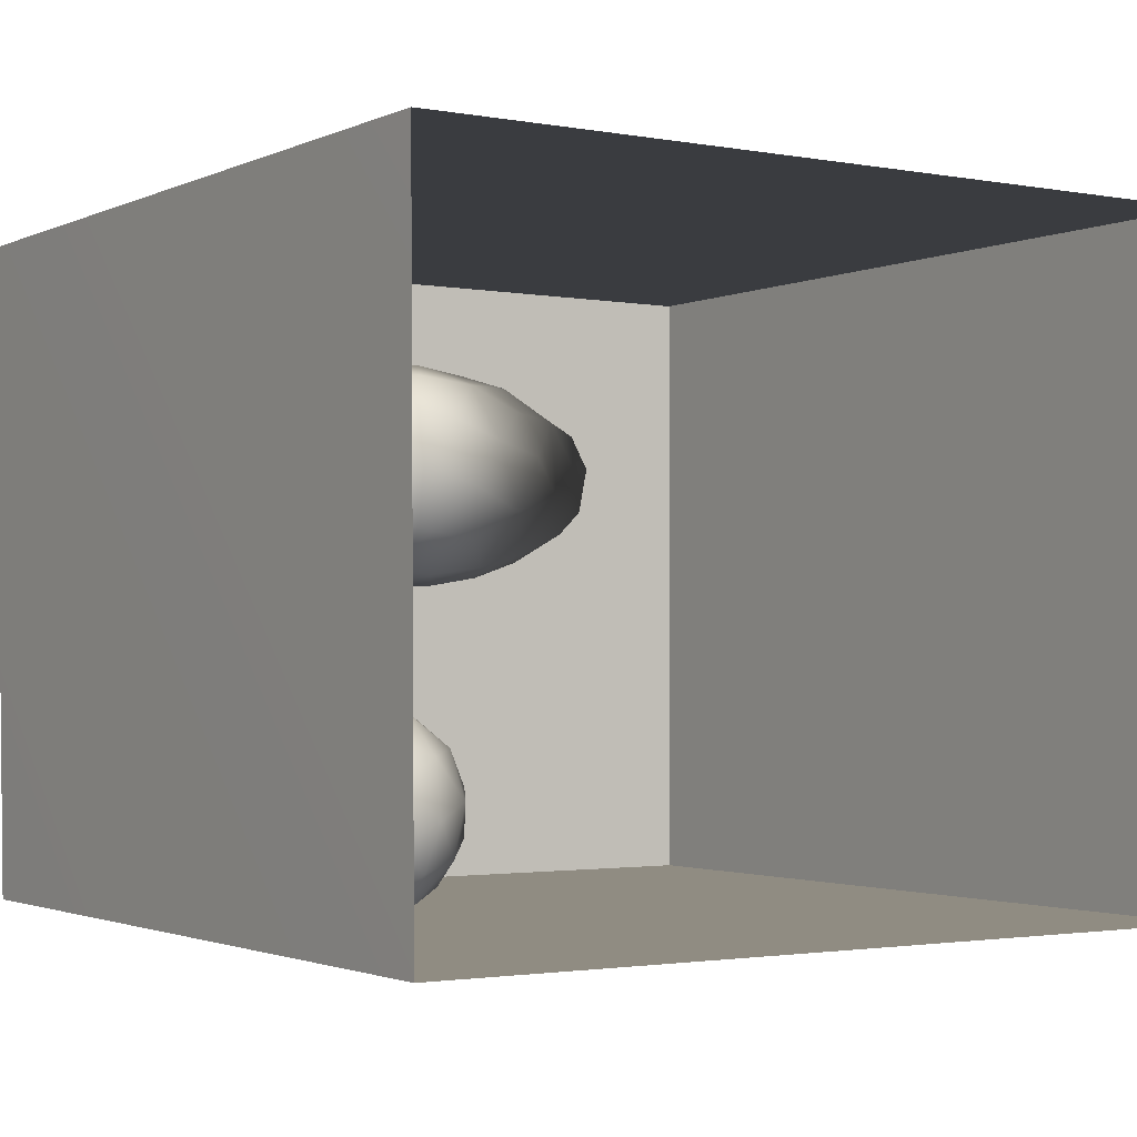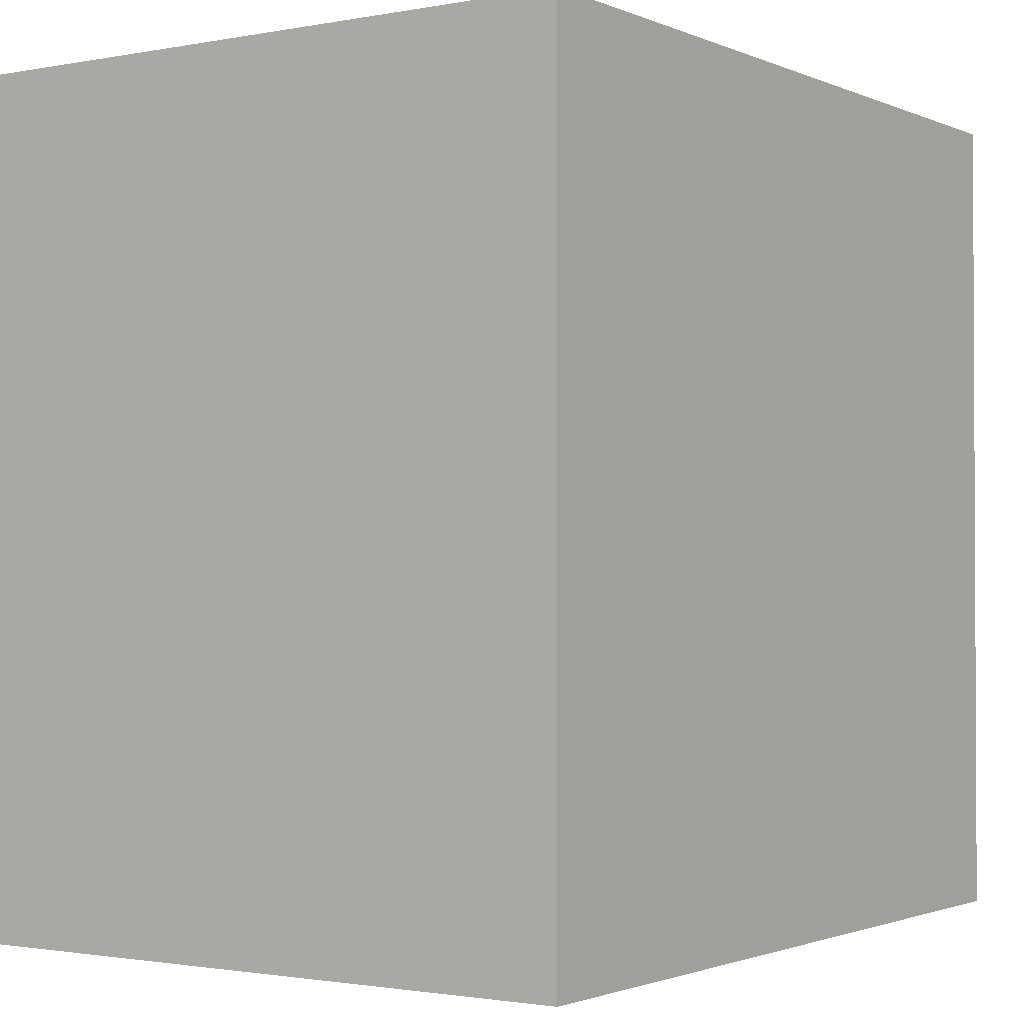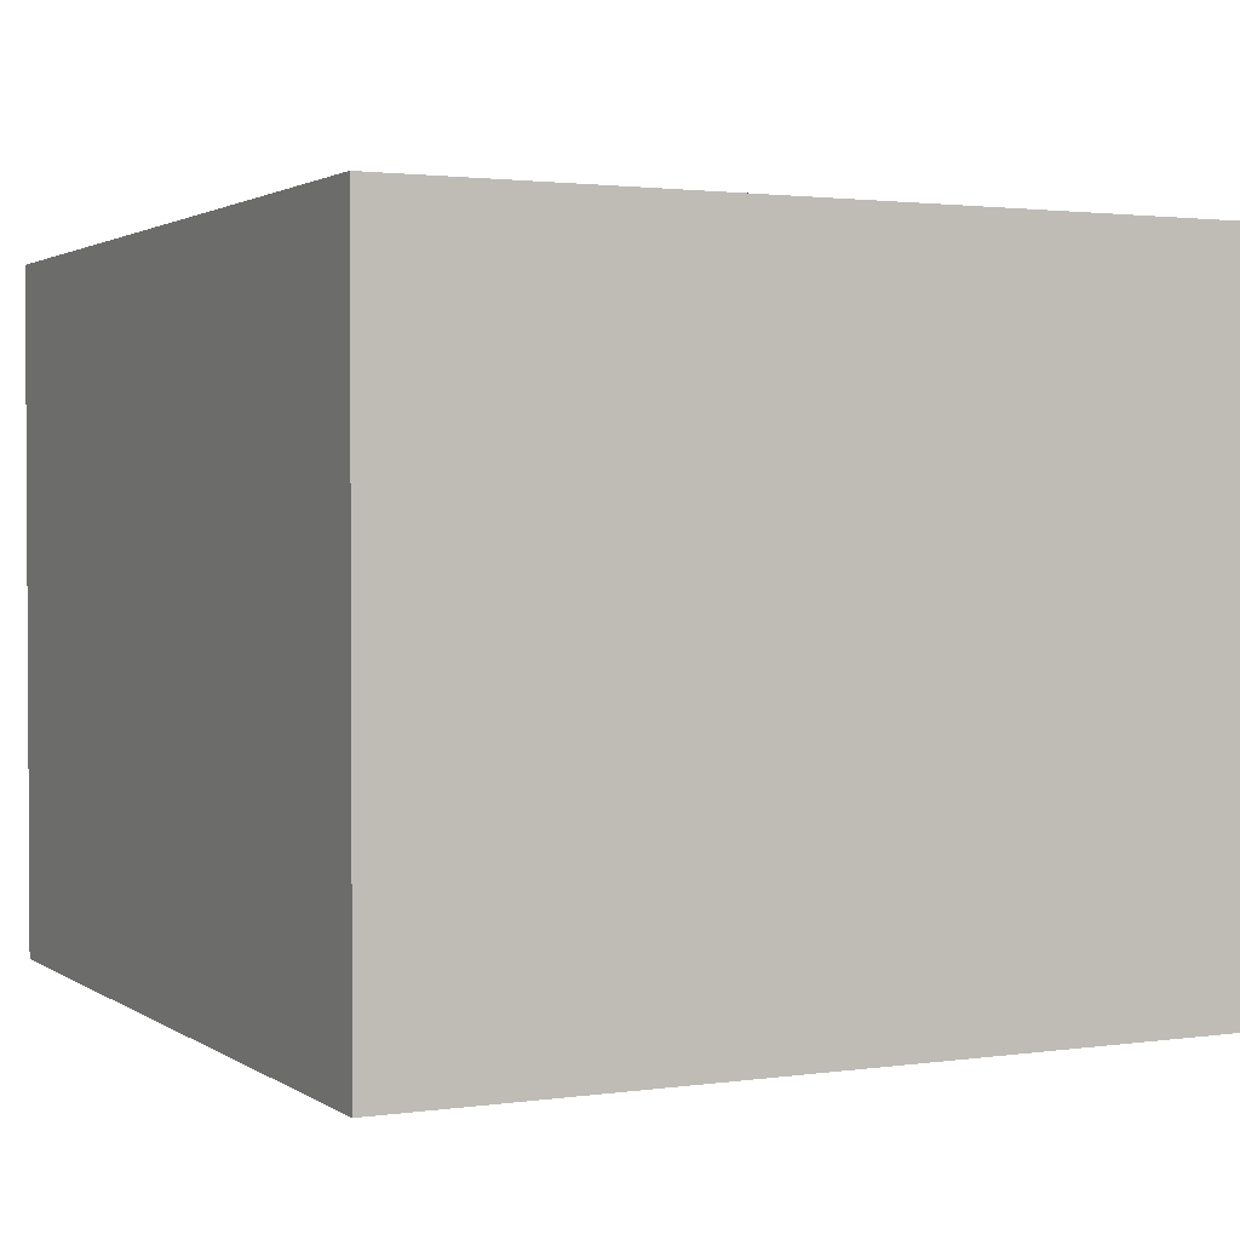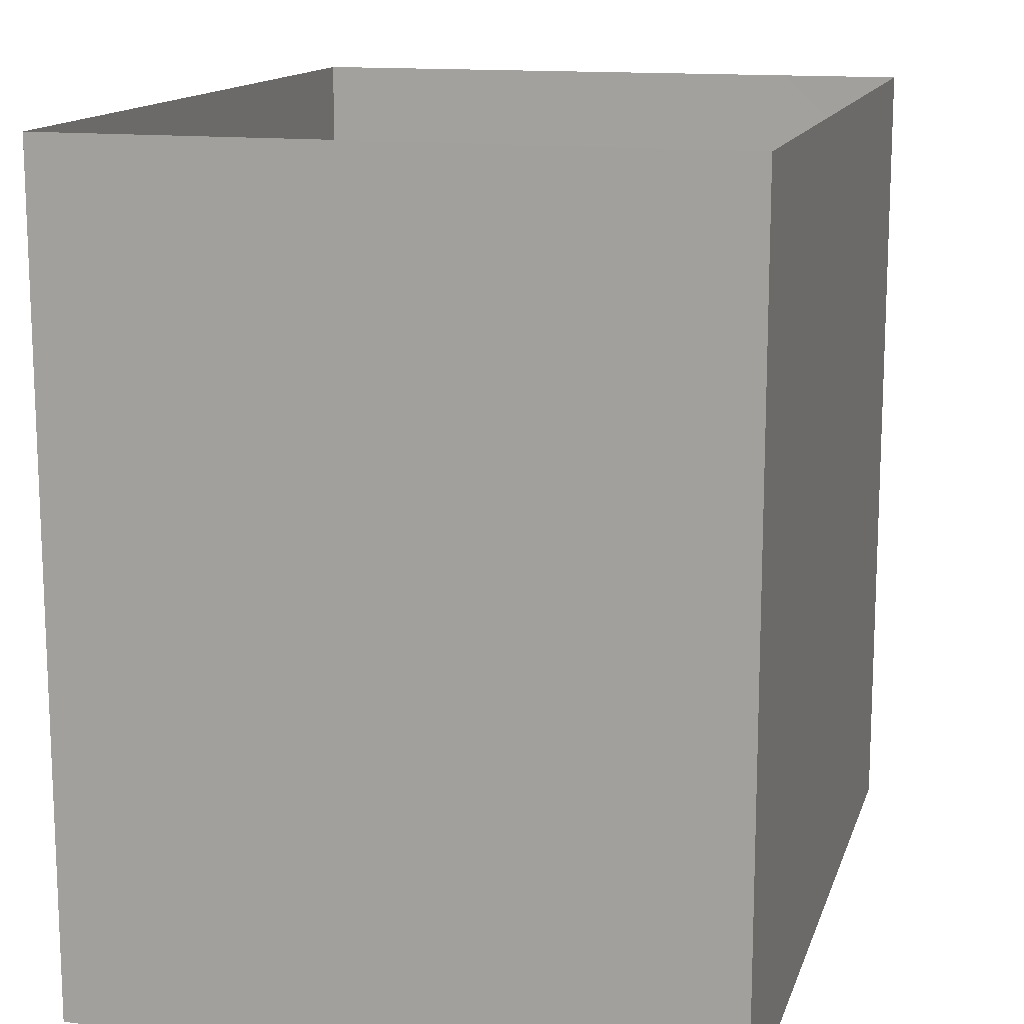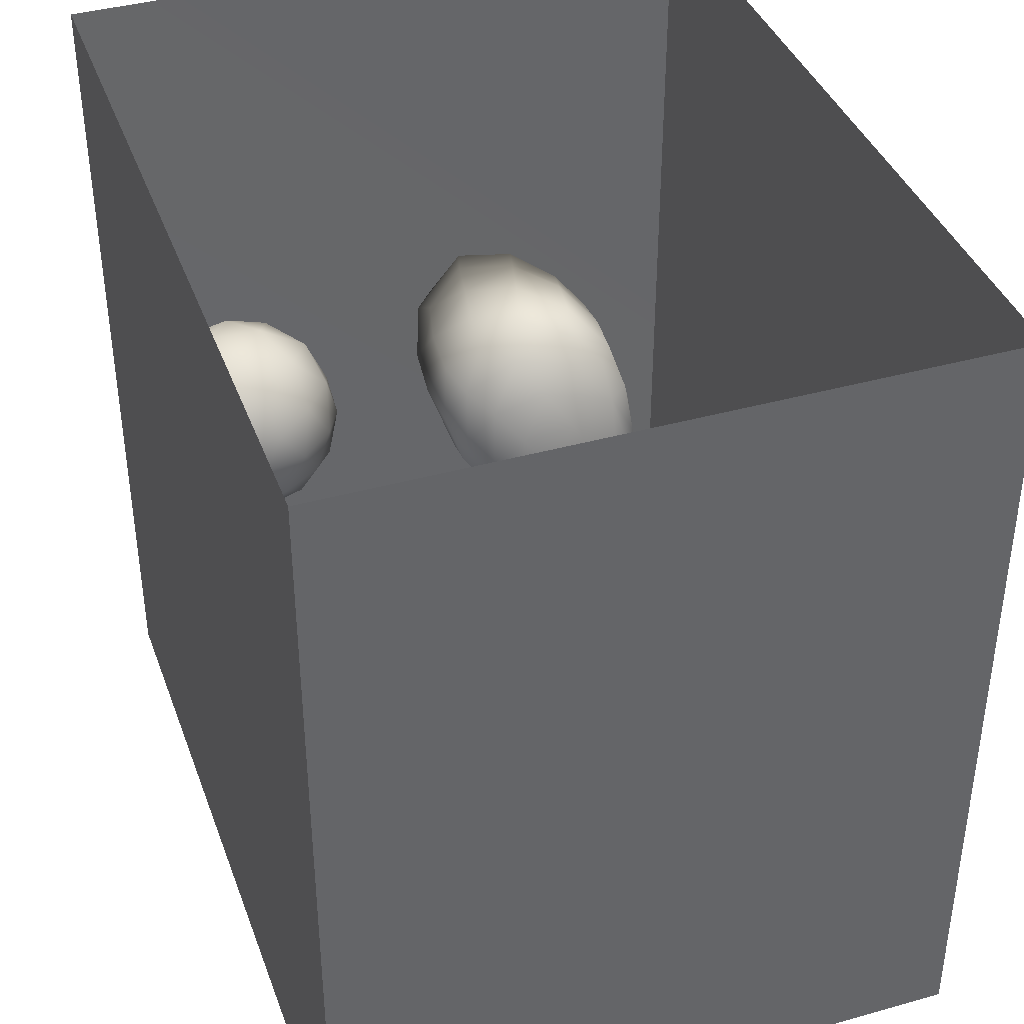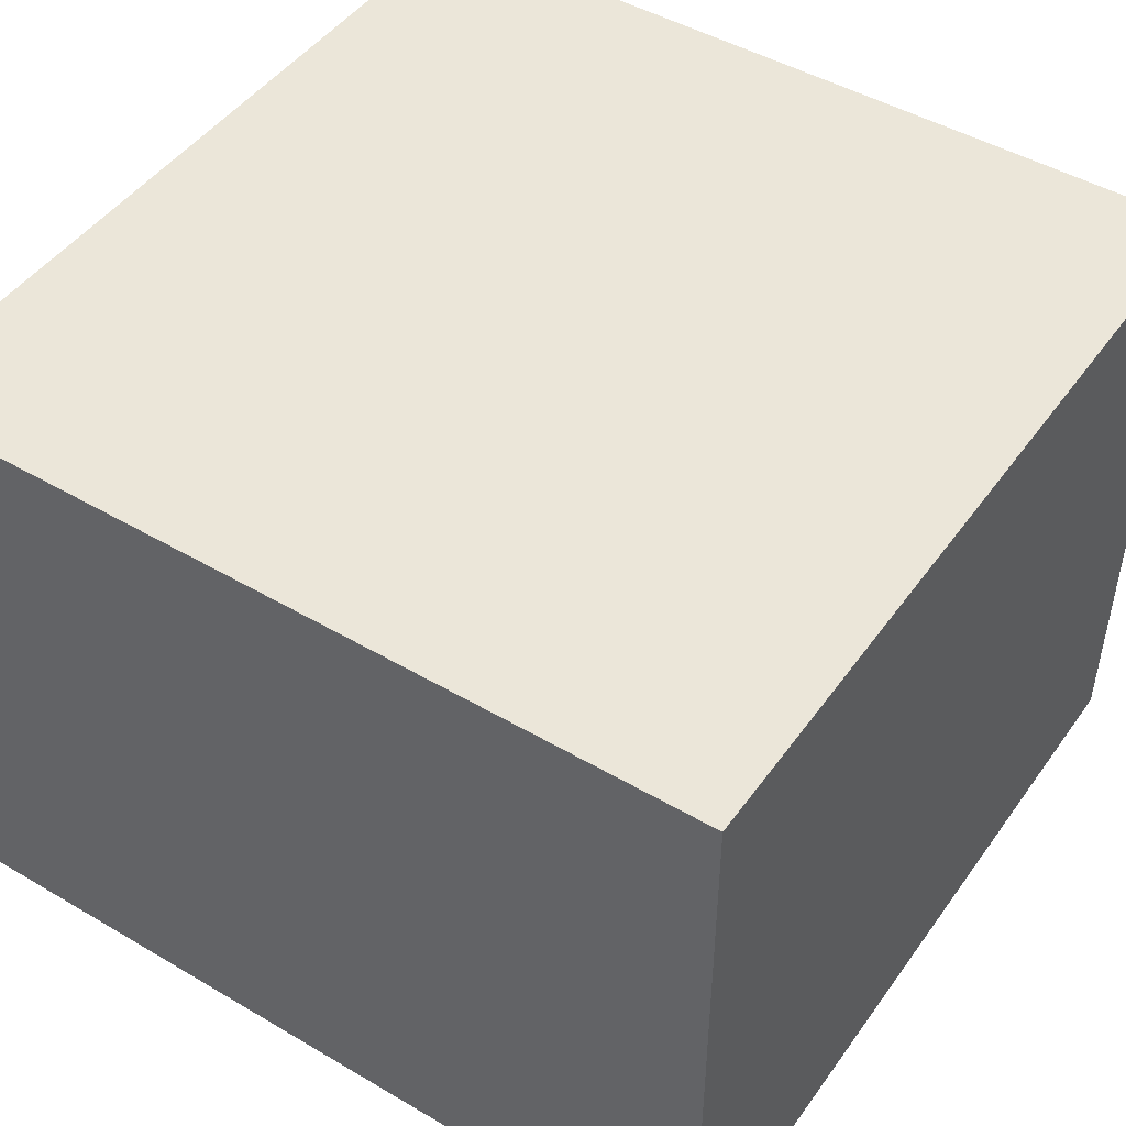
<metadata>
{"format":"obj","ext":"obj","renderer":"f3d","projection":"perspective","resolution":1024,"background":"white","views":[{"elev":-1.9,"azim":-33.3,"up":"+Y"},{"elev":-1.6,"azim":124.2,"up":"+Z"},{"elev":1.9,"azim":153.5,"up":"+Y"},{"elev":13.9,"azim":105.0,"up":"+Z"},{"elev":39.5,"azim":70.8,"up":"+Z"},{"elev":46.8,"azim":123.7,"up":"+Y"}]}
</metadata>
<code>
v 0 0.9922 1.39e-17
v -0.03445 1.083 5.946e-18
v -0.02381 1.02 0.07113
v -0.0255 1.027 -0.07081
v -0.07317 1.094 -0.08158
v -0.108 1.147 -0.001146
v -0.03394 0.9205 0.05527
v -0.07289 1.092 0.08314
v -0.03534 0.9272 -0.06562
v -0.08945 1.002 -0.1424
v -0.08121 0.8559 -0.008704
v -0.08558 0.9865 0.1398
v -0.1204 0.8787 -0.1166
v -0.1169 0.8662 0.09969
v -0.1628 1.12 -0.1336
v -0.1658 1.117 0.1379
v -0.1698 0.8046 -0.008159
v -0.1874 0.9732 -0.1942
v -0.2219 0.8216 0.1186
v -0.2046 1.194 -0.009565
v -0.1775 0.9426 0.1845
v -0.2663 1.073 -0.2057
v -0.2713 1.18 -0.1183
v -0.3209 1.226 -0.002544
v -0.2604 1.191 0.09321
v -0.2449 1.031 0.2116
v -0.2767 1.131 0.1754
v -0.3519 1.061 0.2288
v -0.2997 0.9091 0.2135
v -0.3043 0.945 -0.2252
v -0.2782 0.7681 -0.002124
v -0.2412 0.8319 -0.1417
v -0.3856 1.212 -0.1042
v -0.3757 1.189 0.1404
v -0.3548 0.8441 -0.1879
v -0.3896 1.044 -0.2383
v -0.3491 1.141 -0.1862
v -0.3363 0.7864 0.116
v -0.3444 0.778 -0.1028
v -0.4359 1.24 0.01661
v -0.4511 1.146 -0.1956
v -0.403 0.8447 0.196
v -0.4991 1.205 0.132
v -0.4633 0.7921 -0.1487
v -0.4341 0.9192 -0.2368
v -0.4641 1.106 0.2218
v -0.4591 0.7696 0.112
v -0.4231 0.959 0.2448
v -0.4031 0.7469 -0.003954
v -0.501 1.221 -0.1001
v -0.5357 1.036 -0.2455
v -0.5573 1.24 0.01936
v -0.5355 0.7428 -0.004226
v -0.5529 0.8847 -0.2242
v -0.5876 1.128 0.2051
v -0.5587 0.9984 0.2482
v -0.5158 0.8595 0.2117
v -0.5567 1.161 -0.1821
v -0.6081 1.207 0.1166
v -0.6227 1.214 -0.09848
v -0.6188 0.7945 -0.1411
v -0.5908 0.7787 0.1219
v -0.681 1.224 0.02823
v -0.6407 0.8839 0.2141
v -0.6876 1.032 0.2283
v -0.7062 1.16 0.1545
v -0.6551 1.121 -0.1999
v -0.7405 1.194 -0.08639
v -0.773 0.912 0.1935
v -0.7072 0.8072 0.1325
v -0.771 1.098 -0.1816
v -0.6764 0.7585 0.009678
v -0.7478 0.8024 -0.1054
v -0.8632 1.144 -0.08024
v -0.7992 1.186 0.0496
v -0.8119 1.07 0.1794
v -0.8193 0.8088 0.05813
v -0.7003 0.9498 -0.2251
v -0.8999 0.9511 0.1443
v -0.855 1.019 -0.174
v -0.8198 0.8943 -0.1654
v -0.8617 0.8352 -0.07161
v -0.9202 1.108 0.06976
v -0.9652 1.047 -0.07329
v -0.9163 0.9204 -0.1184
v -0.9471 0.8808 0.01074
v -0.9816 1.002 0.06646
v -0.1945 1.008 0.009926
v -0.4108 0.9929 -0.002812
v -0.8349 0.979 0.007355
v -0.6689 1.059 -0.1045
v -0.7613 0.9965 -0.1054
v -0.7215 0.9771 0.1254
v -0.7178 0.9068 -0.0365
v -0.7078 1.061 0.02186
v -0.5685 1.092 0.0783
v -0.5814 0.9243 -0.05082
v -0.6204 0.9723 0.1138
v -0.7802 1.085 -0.06924
v -0.5649 1.098 -0.07374
g leftSphere
f 75 76 66
f 77 82 73
f 46 43 55
f 72 77 73
f 43 59 55
f 77 86 82
f 53 44 49
f 8 12 3
f 3 12 7
f 2 8 3
f 74 84 83
f 74 68 71
f 79 87 86
f 2 4 5
f 38 47 49
f 76 83 79
f 50 58 60
f 46 34 43
f 30 22 18
f 75 66 63
f 20 25 16
f 6 15 20
f 52 50 60
f 2 3 1
f 36 45 51
f 66 55 59
f 16 26 21
f 16 25 27
f 50 52 40
f 13 10 9
f 24 25 20
f 44 39 49
f 14 19 17
f 24 23 33
f 31 19 38
f 22 15 18
f 43 34 40
f 31 39 32
f 16 8 6
f 21 26 29
f 57 56 64
f 47 62 53
f 3 7 1
f 29 48 42
f 30 45 36
f 76 69 65
f 28 34 46
f 17 11 14
f 46 56 48
f 84 80 85
f 43 52 59
f 77 69 79
f 56 55 65
f 67 51 78
f 75 83 76
f 17 32 13
f 48 28 46
f 6 8 2
f 79 69 76
f 44 45 35
f 5 6 2
f 16 12 8
f 58 41 51
f 21 12 16
f 48 56 57
f 58 51 67
f 23 15 22
f 27 34 28
f 73 81 78
f 14 12 21
f 10 15 5
f 80 84 74
f 29 19 21
f 70 77 72
f 24 34 25
f 28 26 27
f 49 39 31
f 40 33 50
f 83 84 87
f 5 15 6
f 17 19 31
f 38 29 42
f 49 47 53
f 68 67 71
f 9 11 13
f 42 47 38
f 65 66 76
f 1 4 2
f 85 81 82
f 68 60 67
f 16 6 20
f 79 86 77
f 13 11 17
f 86 85 82
f 39 44 35
f 64 56 65
f 78 61 73
f 79 83 87
f 54 61 78
f 87 84 86
f 73 61 72
f 84 85 86
f 48 57 42
f 59 63 66
f 25 34 27
f 14 11 7
f 28 48 29
f 29 26 28
f 51 54 78
f 70 62 64
f 20 23 24
f 54 45 44
f 32 30 18
f 74 75 68
f 71 80 74
f 65 55 66
f 74 83 75
f 56 46 55
f 53 72 61
f 71 78 80
f 62 47 57
f 71 67 78
f 58 67 60
f 80 81 85
f 13 18 10
f 59 52 63
f 21 19 14
f 44 53 61
f 9 4 1
f 77 70 69
f 37 23 22
f 1 7 9
f 5 4 10
f 62 57 64
f 80 78 81
f 33 23 37
f 40 34 24
f 32 18 13
f 50 41 58
f 75 63 68
f 37 41 33
f 10 4 9
f 7 11 9
f 63 52 60
f 57 47 42
f 49 31 38
f 35 32 39
f 31 32 17
f 73 82 81
f 30 32 35
f 20 15 23
f 27 26 16
f 35 45 30
f 36 37 22
f 7 12 14
f 36 41 37
f 18 15 10
f 70 64 69
f 33 41 50
f 54 44 61
f 24 33 40
f 51 45 54
f 40 52 43
f 38 19 29
f 51 41 36
f 72 62 70
f 22 30 36
f 53 62 72
f 69 64 65
f 63 60 68
v -0.5875 0.25 0
v -0.3375 0.25 0
v -0.3639 0.3618 0
v -0.3563 0.2986 0.08187
v -0.3653 0.3047 -0.1006
v -0.4035 0.3998 -0.07876
v -0.4327 0.4461 0.009191
v -0.3639 0.1884 0.09343
v -0.4106 0.388 0.1104
v -0.3675 0.1916 -0.1033
v -0.3585 0.1498 -8.755e-05
v -0.4211 0.2517 -0.1866
v -0.4442 0.3644 -0.1699
v -0.4851 0.4553 -0.09934
v -0.4094 0.2741 0.1738
v -0.5273 0.4926 -0.006295
v -0.4427 0.1371 -0.1697
v -0.436 0.1464 0.1697
v -0.5119 0.4644 0.104
v -0.4147 0.08009 0.06147
v -0.5002 0.3742 0.1986
v -0.4134 0.0815 -0.06174
v -0.5965 0.4833 -0.08926
v -0.5029 0.1961 -0.229
v -0.5492 0.415 -0.1838
v -0.5182 0.3029 -0.2343
v -0.5068 0.2362 0.2362
v -0.5332 0.122 0.2078
v -0.5008 0.04827 -0.1195
v -0.6272 0.4944 0.03432
v -0.5147 0.0433 0.1203
v -0.5564 0.1021 -0.1991
v -0.6521 0.4311 -0.1598
v -0.502 0.01518 -0.007365
v -0.6067 0.3224 0.2385
v -0.7093 0.4586 -0.06459
v -0.6208 0.4404 0.1585
v -0.6098 0.2073 -0.2453
v -0.6151 0.1857 0.24
v -0.6041 0.02082 -0.0985
v -0.738 0.44 0.06104
v -0.6256 0.06837 0.1675
v -0.6395 0.3351 -0.2293
v -0.7003 0.2569 0.223
v -0.7983 0.3769 -0.04453
v -0.7289 0.364 0.1717
v -0.6823 0.1056 -0.1807
v -0.6181 0.005694 0.04337
v -0.7402 0.3706 -0.157
v -0.7259 0.2395 -0.2079
v -0.7161 0.1473 0.1882
v -0.8113 0.3382 0.06798
v -0.7263 0.04958 -0.05535
v -0.7281 0.0603 0.08217
v -0.7816 0.2498 0.1576
v -0.7904 0.1614 -0.1161
v -0.8002 0.2782 -0.1284
v -0.789 0.147 0.1063
v -0.835 0.2508 -0.03502
v -0.806 0.1284 0.0009649
v -0.8277 0.222 0.06329
g rightSphere
f 160 161 159
f 159 161 152
f 156 160 159
f 134 120 131
f 153 156 147
f 155 158 151
f 139 128 127
f 116 123 130
f 112 117 124
f 150 149 143
f 126 112 124
f 139 127 135
f 152 155 146
f 120 111 108
f 110 105 102
f 132 117 129
f 138 126 124
f 106 105 113
f 127 128 118
f 137 130 141
f 121 115 109
f 141 152 146
f 131 120 118
f 128 139 142
f 149 145 136
f 122 117 110
f 123 116 114
f 153 147 140
f 129 134 140
f 132 129 140
f 108 115 118
f 148 153 140
f 115 127 118
f 103 106 107
f 160 156 153
f 126 125 113
f 121 109 119
f 136 145 141
f 111 122 110
f 117 112 110
f 134 122 120
f 131 128 142
f 148 131 142
f 128 131 118
f 156 159 157
f 150 138 147
f 133 149 136
f 158 154 151
f 106 114 107
f 148 134 131
f 123 114 125
f 154 142 151
f 160 154 158
f 121 127 115
f 108 111 102
f 109 103 107
f 127 121 135
f 142 139 151
f 104 115 108
f 161 160 158
f 154 148 142
f 138 143 126
f 145 149 157
f 105 112 113
f 156 150 147
f 112 105 110
f 135 137 146
f 123 136 130
f 145 159 152
f 144 139 135
f 149 150 157
f 114 116 107
f 144 155 151
f 123 133 136
f 116 119 107
f 161 155 152
f 149 133 143
f 109 104 103
f 138 150 143
f 133 123 125
f 148 154 153
f 134 148 140
f 132 138 124
f 104 108 102
f 122 134 129
f 137 119 130
f 111 110 102
f 125 114 113
f 144 135 146
f 139 144 151
f 138 132 147
f 103 104 102
f 130 136 141
f 141 145 152
f 137 121 119
f 154 160 153
f 122 111 120
f 112 126 113
f 150 156 157
f 117 122 129
f 115 104 109
f 119 109 107
f 105 106 103
f 119 116 130
f 147 132 140
f 121 137 135
f 105 103 102
f 143 133 125
f 159 145 157
f 114 106 113
f 120 108 118
f 137 141 146
f 155 144 146
f 126 143 125
f 155 161 158
f 117 132 124
v   1 0 -1.04
v  -0.99 0 -1.04
v  -1.01 0  0.99
v   1 0  0.99
g floor
f 162 163 164
f 164 165 162
v   1 1.59 -1.04
v   1 1.59  0.99
v  -1.02 1.59  0.99
v  -1.02 1.59 -1.04
g ceiling
f 166 167 168
f 168 169 166
v   1 1.59 -1.04
v  -1.02 1.59 -1.04
v  -0.99 0 -1.04
v   1 0 -1.04
g backWall
f 170 171 172
f 172 173 170
v  1 1.59 0.99
v  1 1.59 -1.04
v  1 0 -1.04
v  1 0 0.99
g rightWall
f 174 175 176
f 176 177 174
v  -1.02 1.59 -1.04
v  -1.02 1.59 0.99
v  -1.01 0 0.99
v  -0.99 0 -1.04
g leftWall
f 178 179 180
f 180 181 178
v  0.23 1.58 -0.22
v  0.23 1.58 0.16
v  -0.24 1.58 0.16
v  -0.24 1.58 -0.22
g light
f 182 183 184
f 184 185 182

</code>
